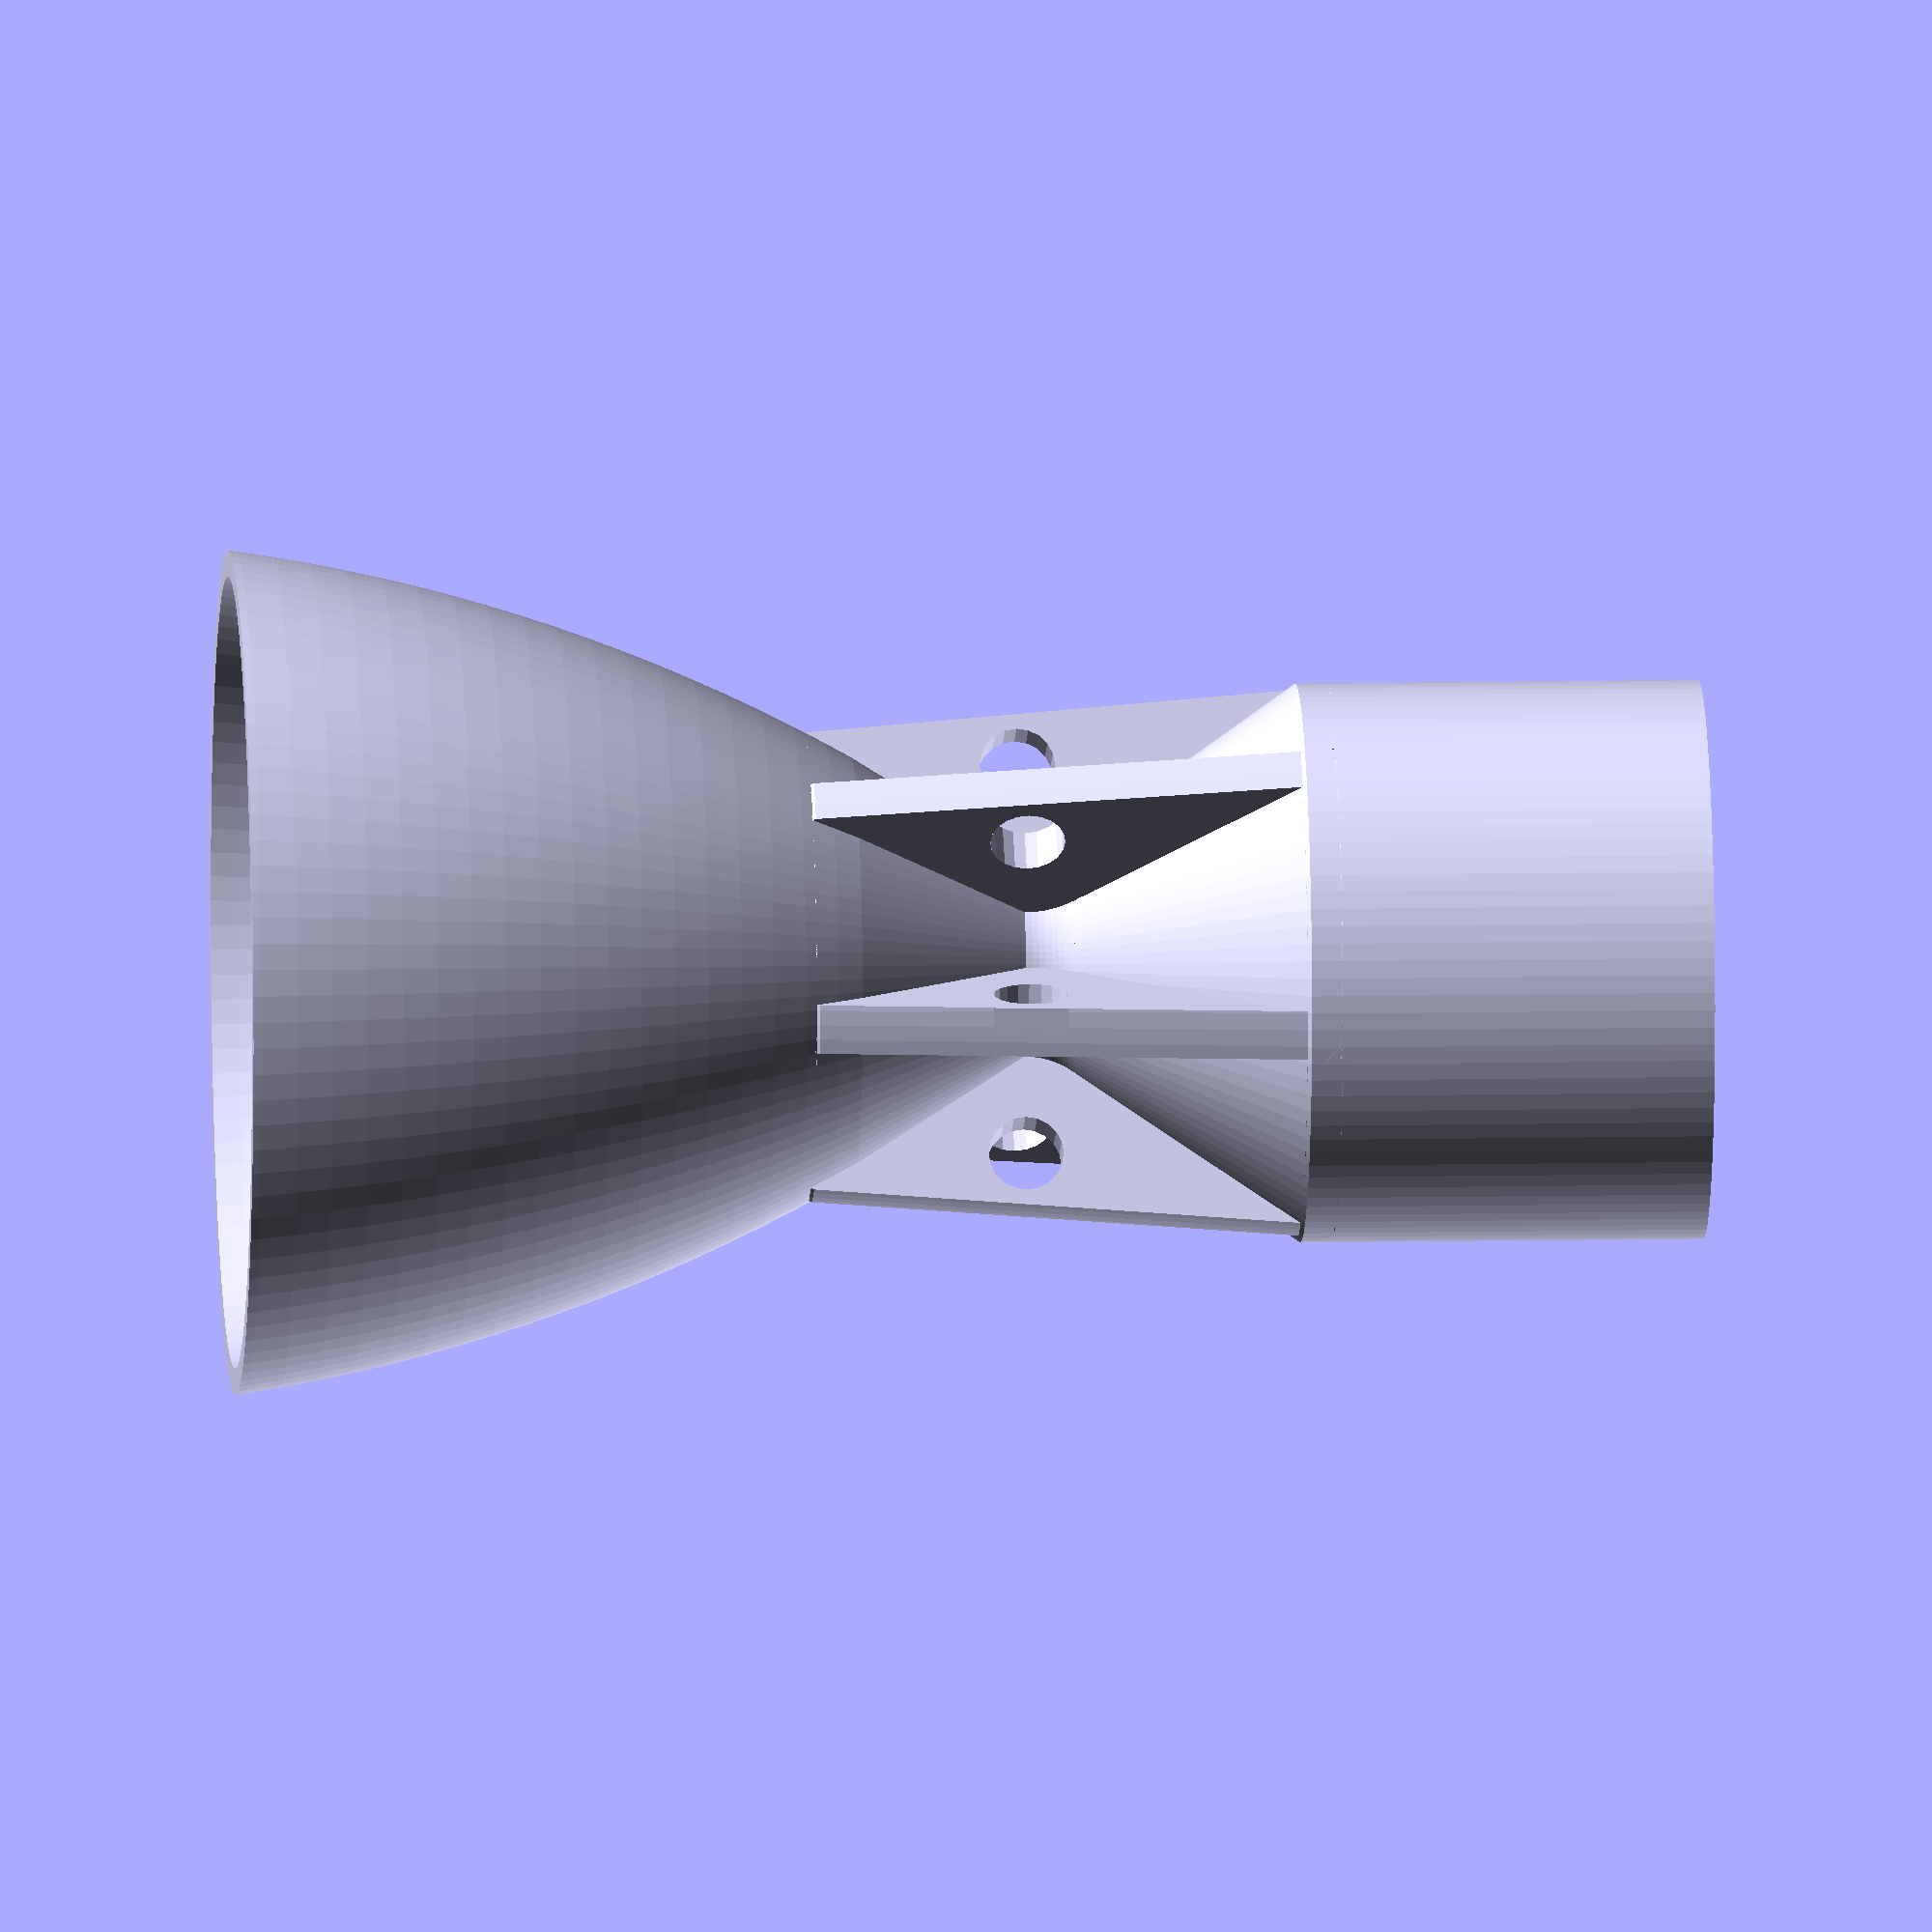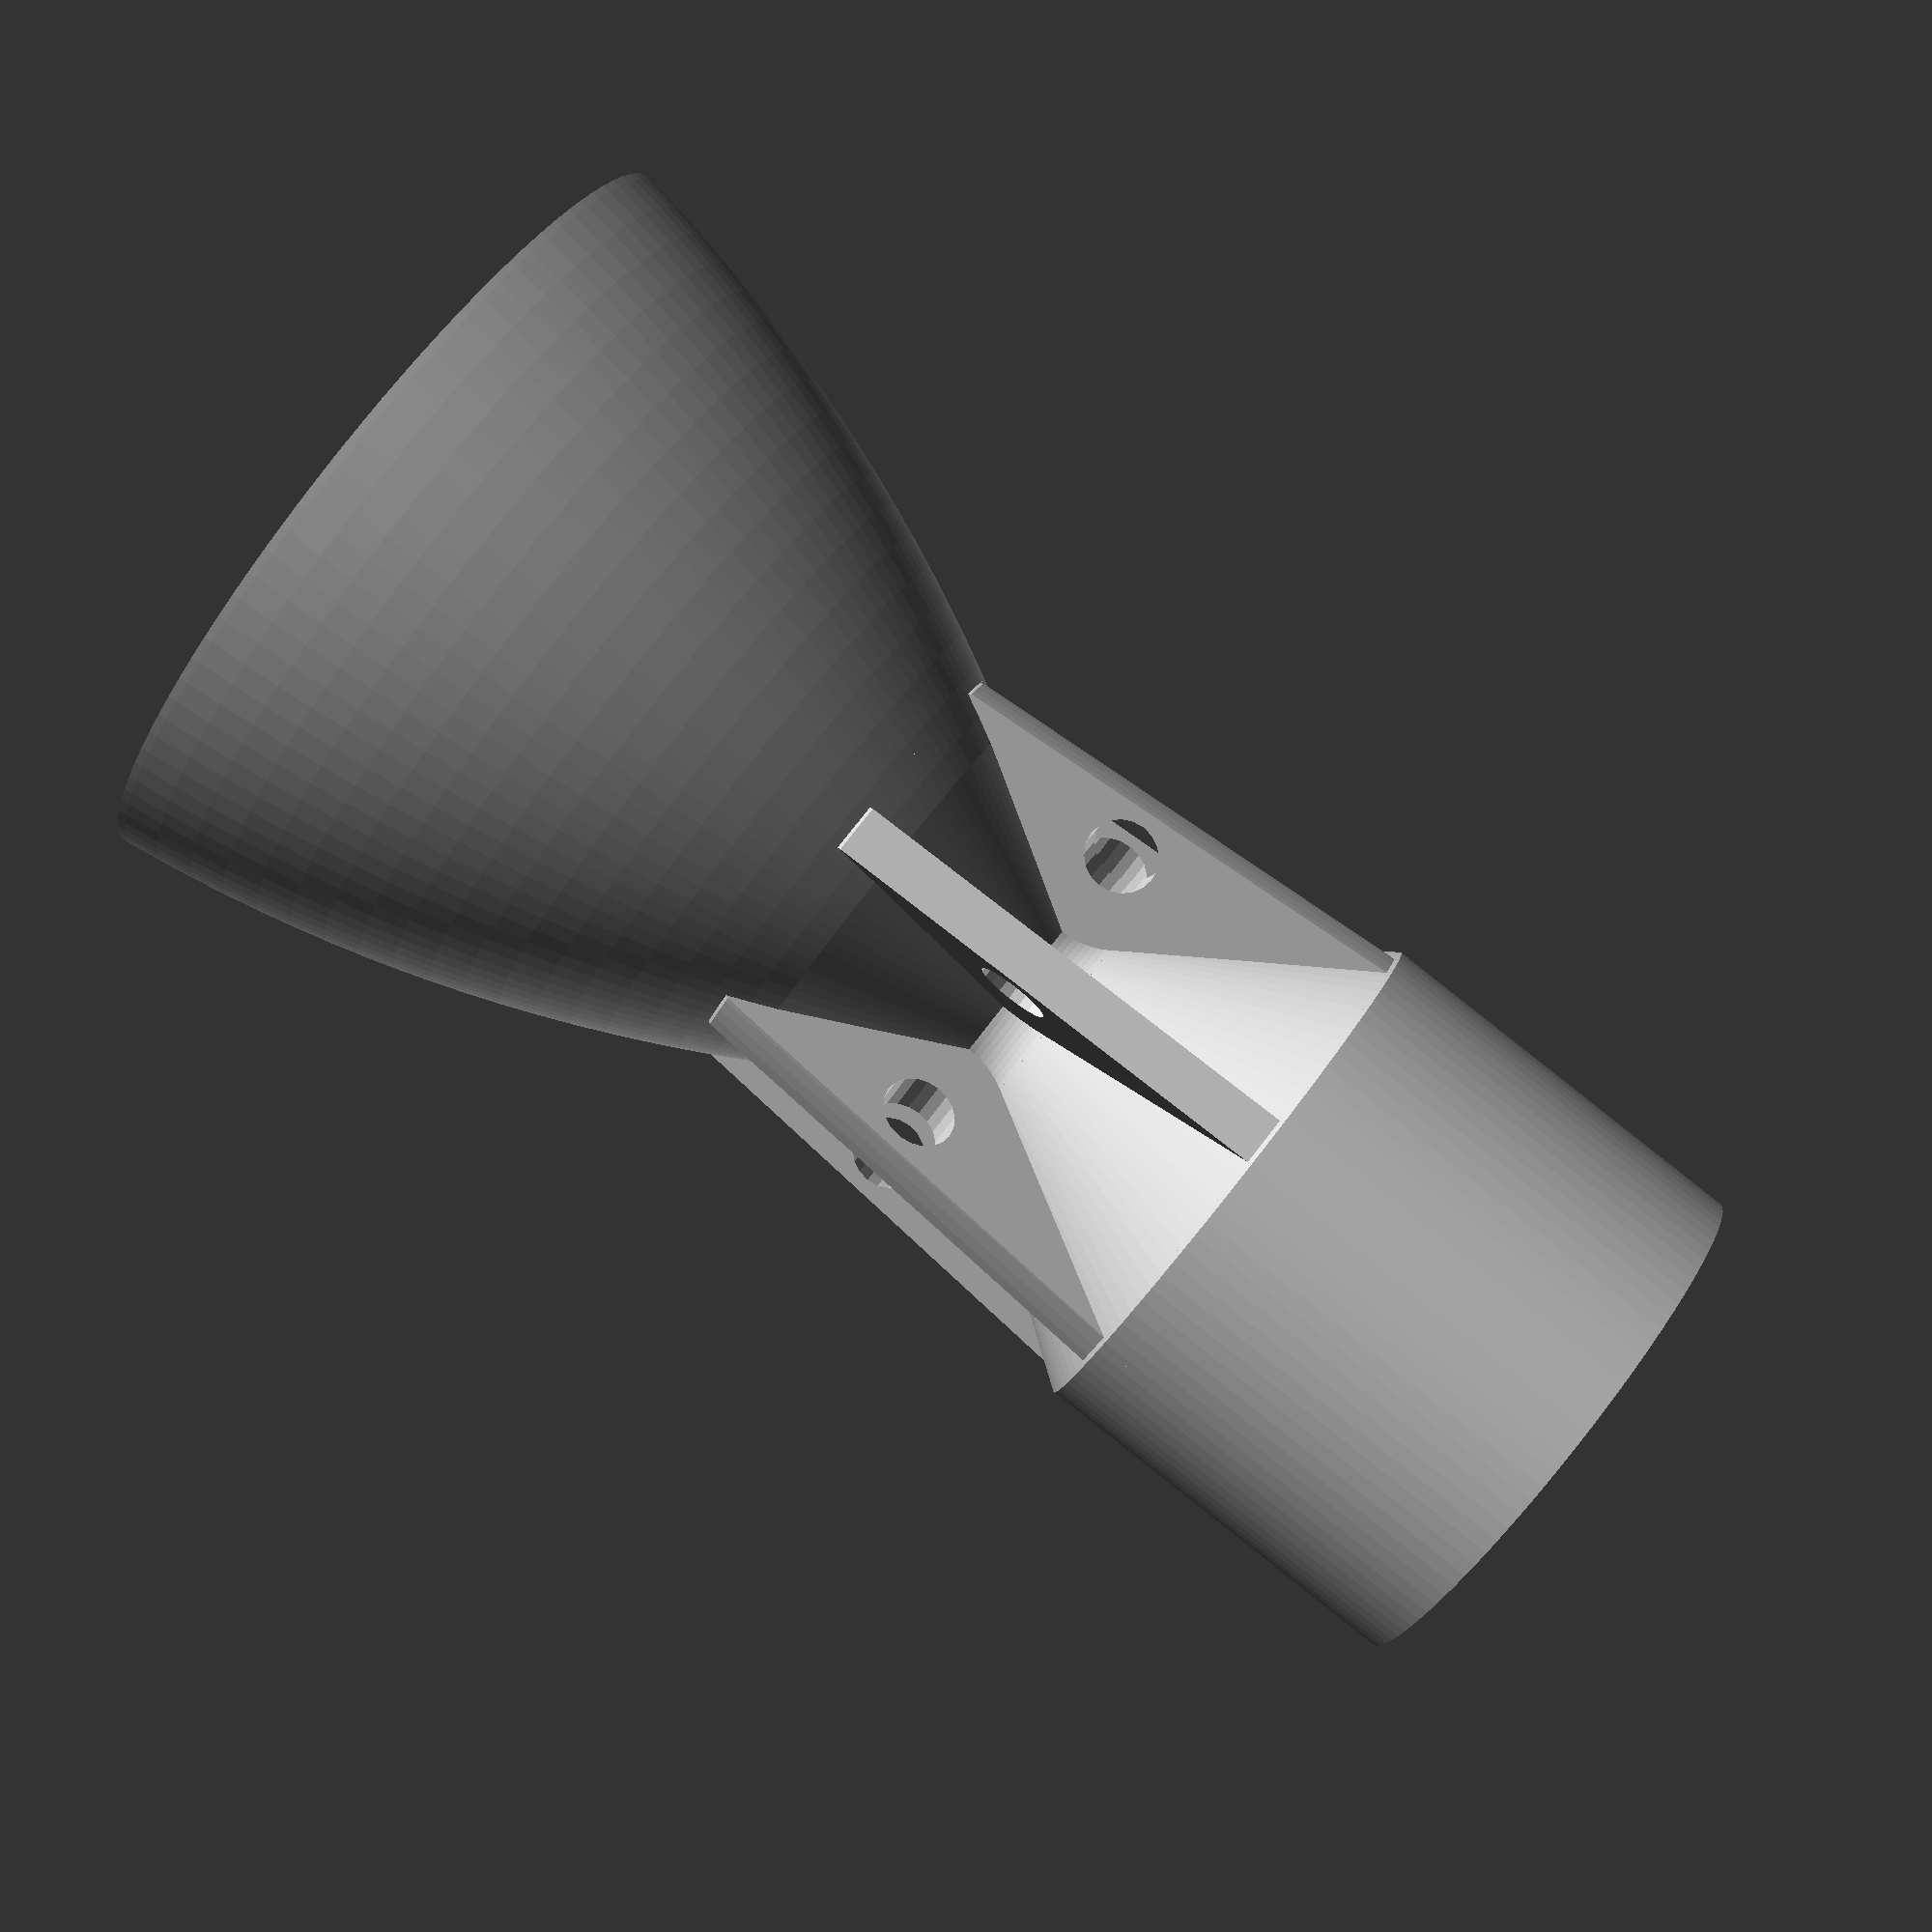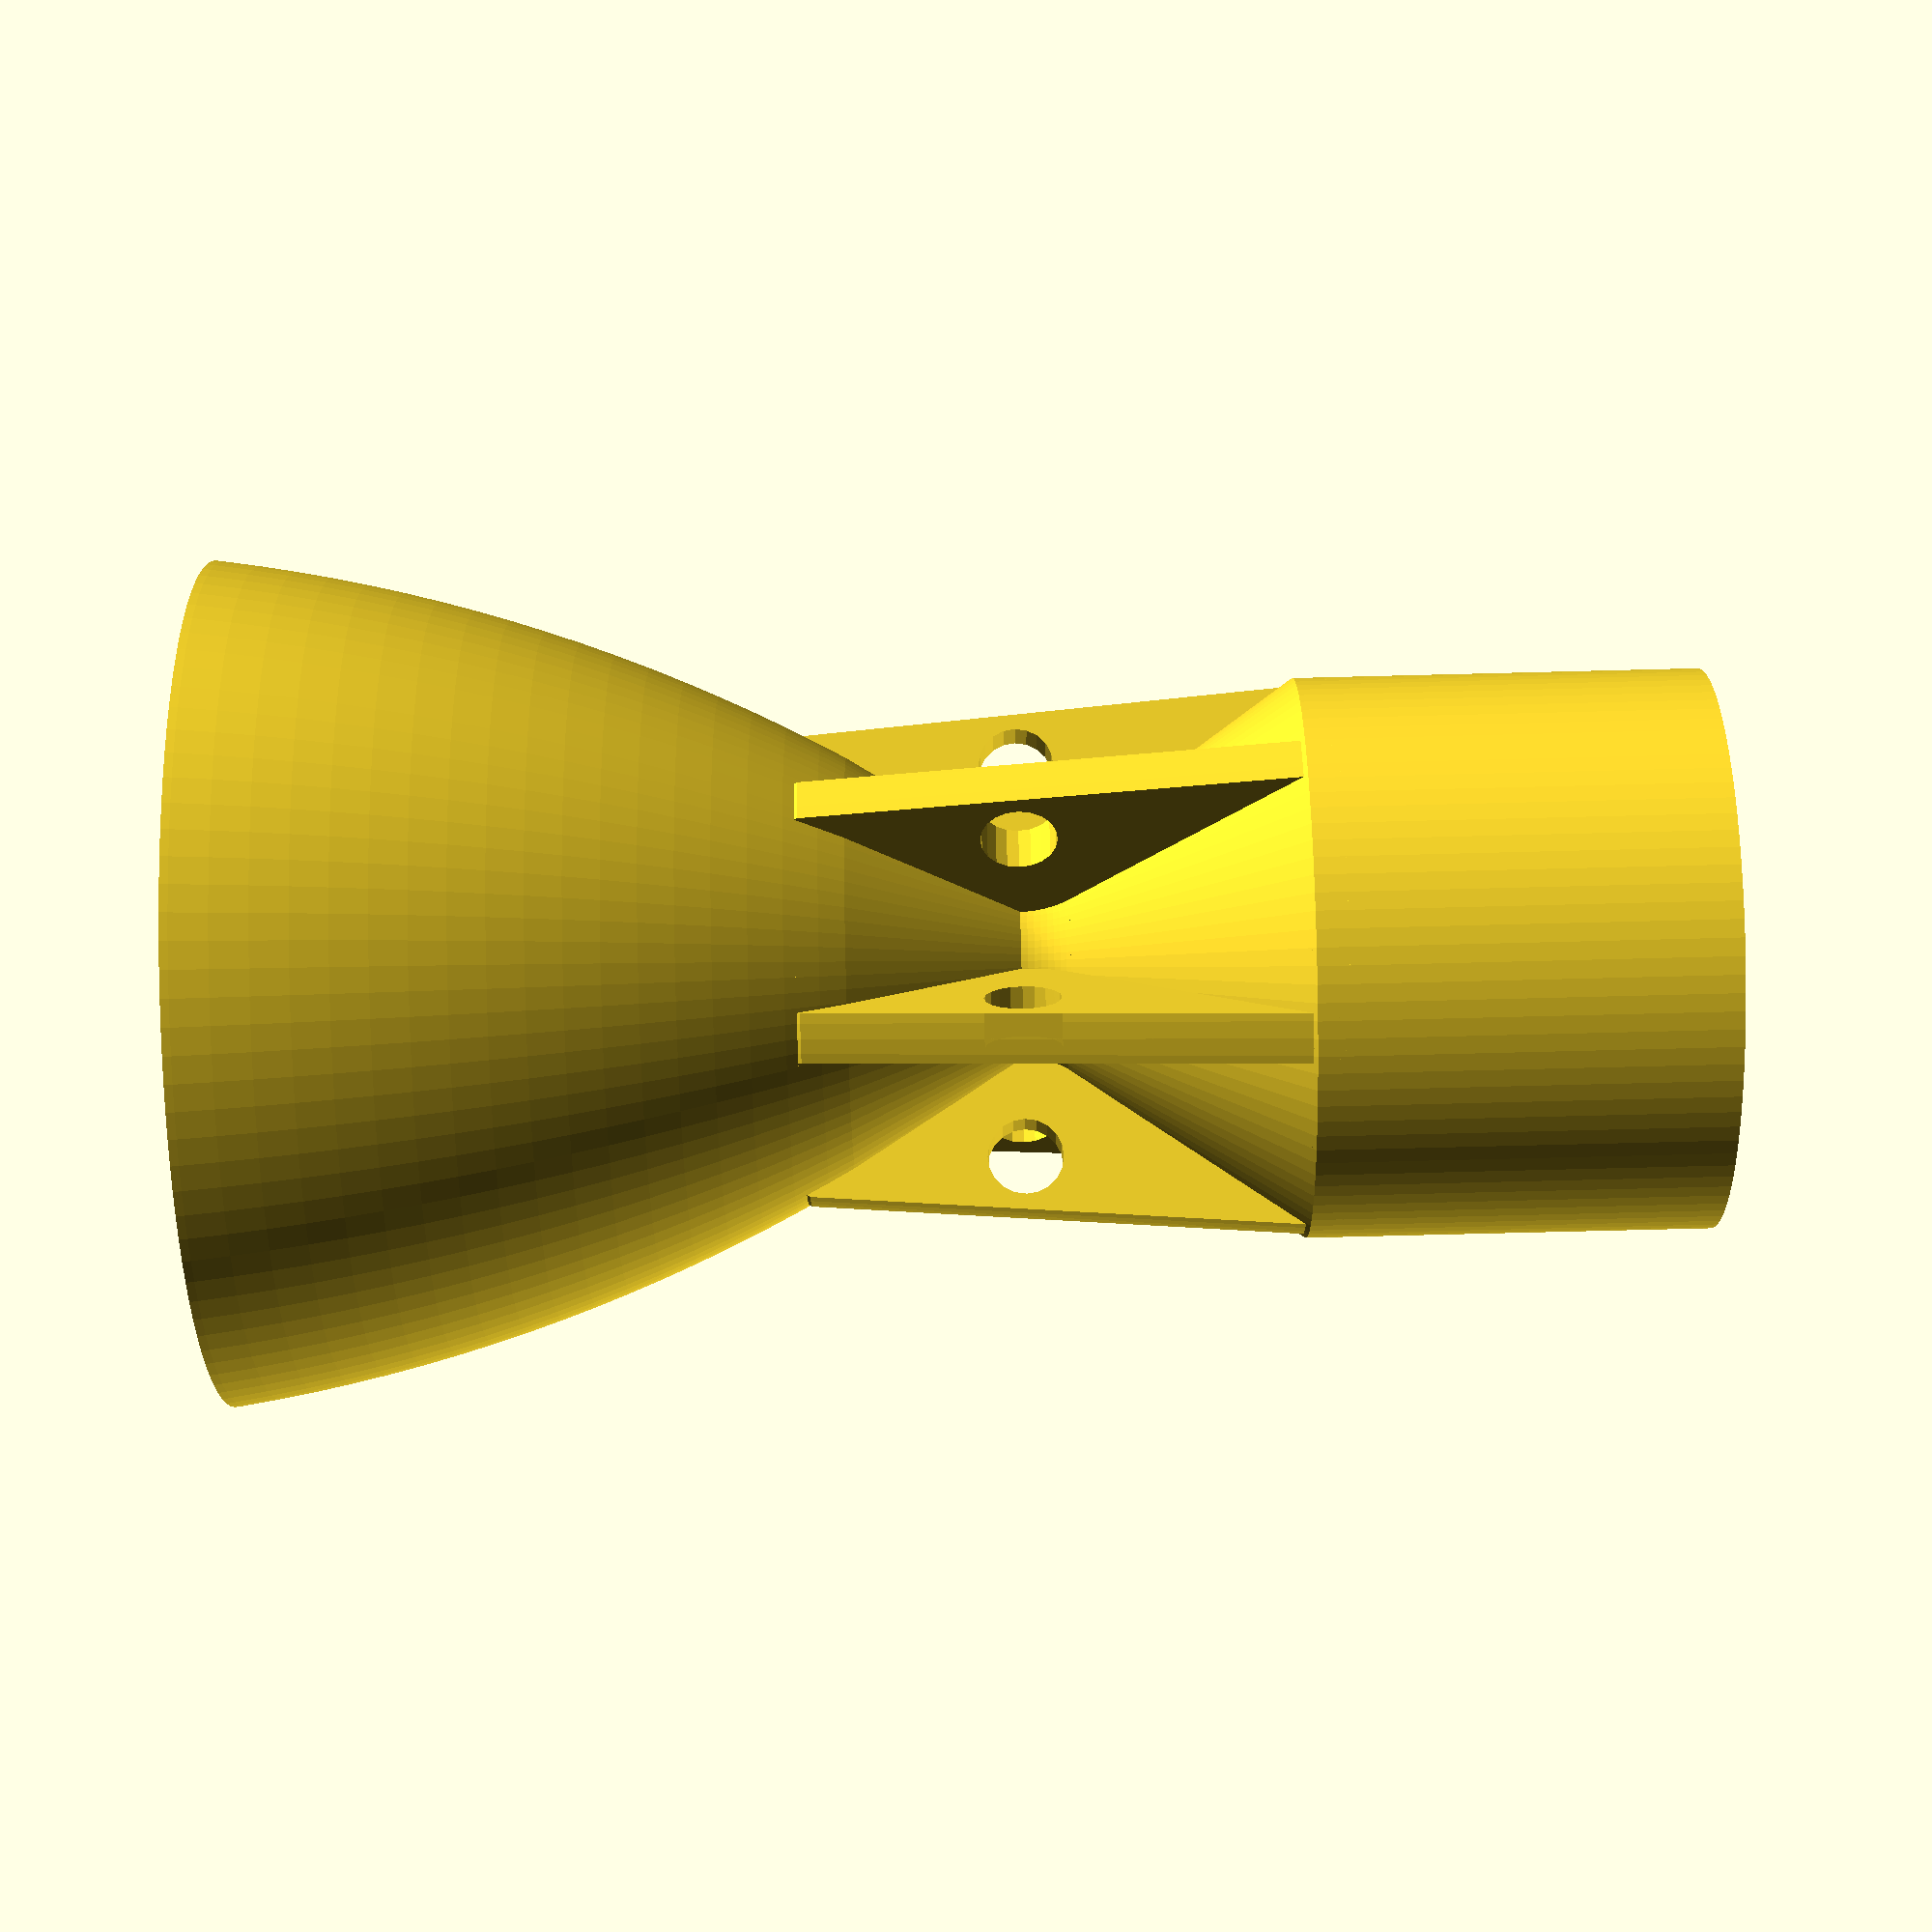
<openscad>
/*
DeLaval nozzle by buback
Bezier curve algorithm by donb @ http://www.thingiverse.com/thing:8931
Great Info here: http://www.braeunig.us/space/propuls.htm
*/

//Radii
//Re = 10;							//Divergent nozzle exit radius. 
Rt = 1.5;	 						//Throat radius. Wierd shapes can happen at low expansion ratios
Rc = 5; 							//combution chamber radius. 

er = 30; //Expansion ratio
Re = Rt*sqrt(er); 						//Define exit radius by expansion ratio. comment out Re def above
echo("Radius of Exit",Re);

//expansion ratio is Area of Exit/Area of Throat
Pi= 3.14159;
Ae=Pi*pow(Re,2);
At=Pi*pow(Rt,2);
Expan=Ae/At;
echo("Area of Exit:",Ae);
echo("Area of Throat:",At);
echo("Expansion Ratio:",Expan);

//Angles
Da = 35; 							//Divergent section angle.
Ca = 35; 							//Convergent section angle. typ 20-45 deg. Not as critical as Da.

//other dimensions
Cn= 15; 							//conic approximation nozzle at 15 deg.  typ 12-18 deg. smaller angle is more efficient but longer and therefore heavier. 15 is standard as a compromise.
Ln = (Re-Rt)*(sin(90)/sin (Cn));  				//Conic Nozzle divergent section length, as determined by Da

Lc = (Rc-Rt)*(sin(90)/sin(Ca)); 				//Conic Nozzle convergent section length, as determined by Ca
Lf = 80/100; 							//Fractional length of bell compared to conic nozzle extension

Lcc = exp((.029*ln(pow(Rt*2,2)))+(.47*ln(Rt*2))+1.94); 		//Length of the combustion chamber

//Convergent/divergent radius variables at Radius Rt. y also is the wall thickness 
x = 1.5*Rt;
y= .382*Rt;
z= (1.5-.382)*Rt;


w= 1; 		//thickness of struts, so that they print cleanly
h= Rt/2; 	//radius of holes in struts

//control points of bezier curve
p0= [0,0];
Hx= Re-(Rt+.382-(.382*cos(Da)));				//height of p1 on x axis
p1= [Hx,Hx/tan(Da)];
p2= [Re-Rt,Ln*Lf];

//--------------Rendering-------------

rotate_extrude(convexity = 10, $fn = 100){
	translate([Rt,0,0]){					//sets throat radius
	throat();
	convergent();
	difference(){
		divergent();
		trimflat();
	}
	combustionChamber();
}
}
intersection(){
	rotate_extrude(convexity = 10, $fn = 100)
	translate([Rt,0,0])//sets throat radius
	strutProfile(); 					
	struts(6); 						//produces X number of struts around the throat for support

}


//--------------Modules-------------
//Nozzle choke- M=1
module throat(){
	difference(){
		union(){
			translate([y,0,0])
//the divergent throat
			circle(r=y,$fn=80);
				intersection(){
				translate([x,0,0])
//the convergent throat
				circle(r=x,$fn=80);
//isolates convergent radius
				square(x); 
				}
		}
//trims off excess on conv throat
		translate([x,0,0])
		circle(r=z,$fn=80); 
//trims off excess on combustion chamber bottom
		translate([x,0,0]){ 
			translate([-(cos(Ca)*z),sin(Ca)*z,0])
			rotate(a=-Ca)
			square([y*3,Rc*2]);
		}
		trimCCedge();
	}
}
//---------------
//Trims off combustion chamber at Rc.
module trimCCedge(){
		translate([Rc-Rt+y,0,0])			//+y here connects CC to convergent section
		square([Rc*5,Rc*5]);
}

//---------------
//Nozzle entension- M>1
module divergent(){
	difference(){
		translate([y,0,0]){
		translate([-(cos(Da)*y),-sin(Da)*y,0])
		mirror([0,1,0])
		difference(){
		bezierBell(p0,p1,p2,30);
		translate([cos(Da)*y,-sin(Da)*y,0])
			bezierBell(p0,p1,p2,30);		//creates a second bezier to shape the exterior of nozzle
		}
		}
//trims nozzle at Re
		translate([Re-Rt+y,-Re*25,0])
		square([Re*25,Re*25]);
	}
}

//---------------
// the bottom of the combustion chamber- M<1
module convergent(){
	difference(){
		translate([x,0,0]){
			translate([-(cos(Ca)*x),sin(Ca)*x,0])
			rotate(a=-Ca)
			square([y,Rc*5]);
		}
		trimCCedge();
	}
}
//---------------
//makes nozzle flat, for printing
module trimflat(){
	mirror([0,1,0])	
	translate([0,Ln*Lf-5,0])
	square([Re,y+5]);
}

//---------------
//the combustion chamber sidewalls
//the CC volume includes the convergent cone. volume depends on combustion time, which depends on propellants used. Length is set by Rt. Rc is not calculated, and therefore the volume is not correct. This is just a placeholder for a proper combustion chamber module.
module combustionChamber(){
thToCC=sin(90-Ca)*((Rt-Rc)/cos(90-Ca));
	translate([Rc-Rt,-thToCC+y,0])
	square([y,Lcc+thToCC]);					//sidewall
	translate([0-Rt,-thToCC+(y/1.001)+(Lcc+thToCC),0])	//1.001 is fudge factor so that CSG generates correctly. Remove when bug goes away.
	square ([Rc+y,y]);//ceiling
}

//---------------
//adds reinforcement around throat
module struts(numbStruts){
	rotate (90, [1,0,0]){
		for ( i = [0 : (numbStruts-1)] ){
		   rotate( i * 360 / numbStruts, [0, 1, 0])
			translate([Rt,0,0])			//translates to throat radius
			linear_extrude(height=w, center=true) 
				difference(){
					strutProfile();
					translate([Rc/2,0,0])	//Hole position
					circle(r=h, $fn=20);	//Holes in struts
				}
		}
	}
}

//---------------
module strutProfile(){
	hull(){
		polygon(points=[[Rc-Rt+y,(sin(90-Ca)*((Rc-Rt)/cos(90-Ca))+y+y)],[y,y+y],[Rc-Rt,y+y]]);
		mirror([0,1,0])
		difference(){
		polygon(points=[p0,[cos(Da)*y,-sin(Da)*y],p1]);
		translate([0,Re*1.20,0])			//trims bell-touching part of strut so that it always touches bell
		rotate(-60)
		square([Re,Re]);
				translate([cos(Da)*y,-sin(Da)*y,0])
				bezierBell(p0,p1,p2,30);	//creates a bezier to trim strut
		}
	}

}

//---------------
//Parabolic section, for the nozzle extension, as described by a bezier curve
module bezierBell(p0,p1,p2,steps=5) {

	stepsize1 = (p1-p0)/steps;
	stepsize2 = (p2-p1)/steps;

	for (i=[0:steps-1]) {
		assign(point1 = p0+stepsize1*i) 
		assign(point2 = p1+stepsize2*i) 
		assign(point3 = p0+stepsize1*(i+1))
		assign(point4 = p1+stepsize2*(i+1))  {
			assign( bpoint1 = point1+(point2-point1)*(i/steps) )
			assign( bpoint2 = point3+(point4-point3)*((i+1)/steps) ) {
				polygon(points=[bpoint1,bpoint2,p1]);
			}
		}
	}
	polygon(points=[p0,[cos(Da)*y,-sin(Da)*y],p1]);		//adds thickness y to first tangent
	polygon(points=[p2,p2+[y,0],p1]);			//adds thickness y to second tangent
}

</openscad>
<views>
elev=170.0 azim=294.7 roll=273.0 proj=o view=wireframe
elev=91.7 azim=157.9 roll=231.7 proj=p view=wireframe
elev=260.0 azim=83.9 roll=268.6 proj=p view=solid
</views>
